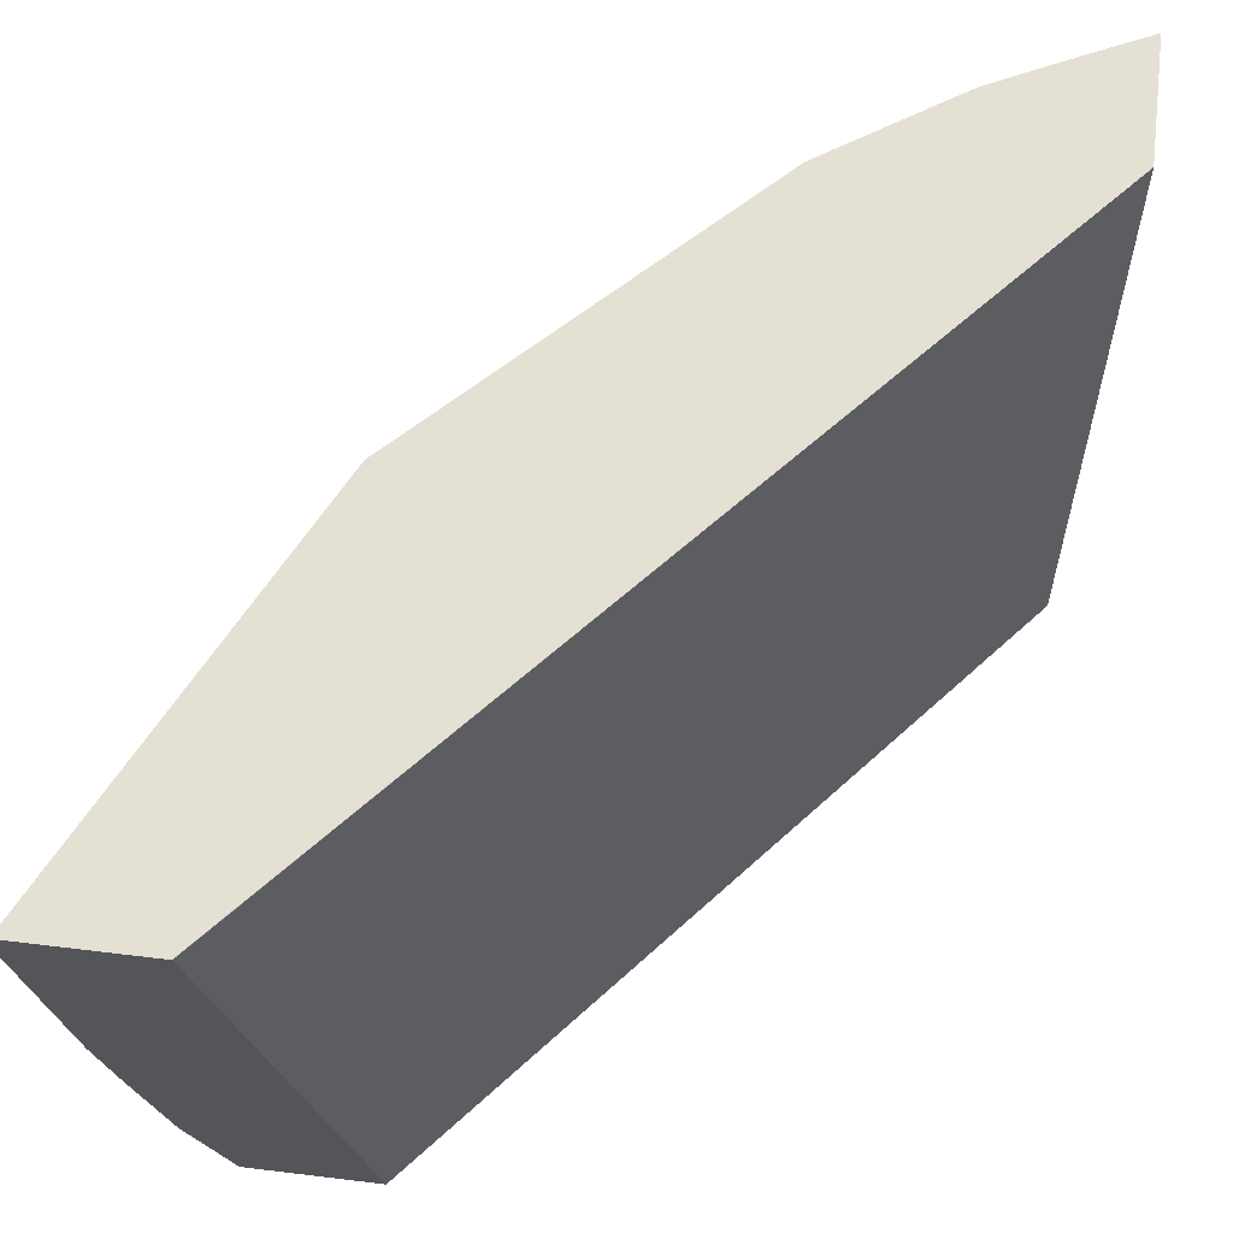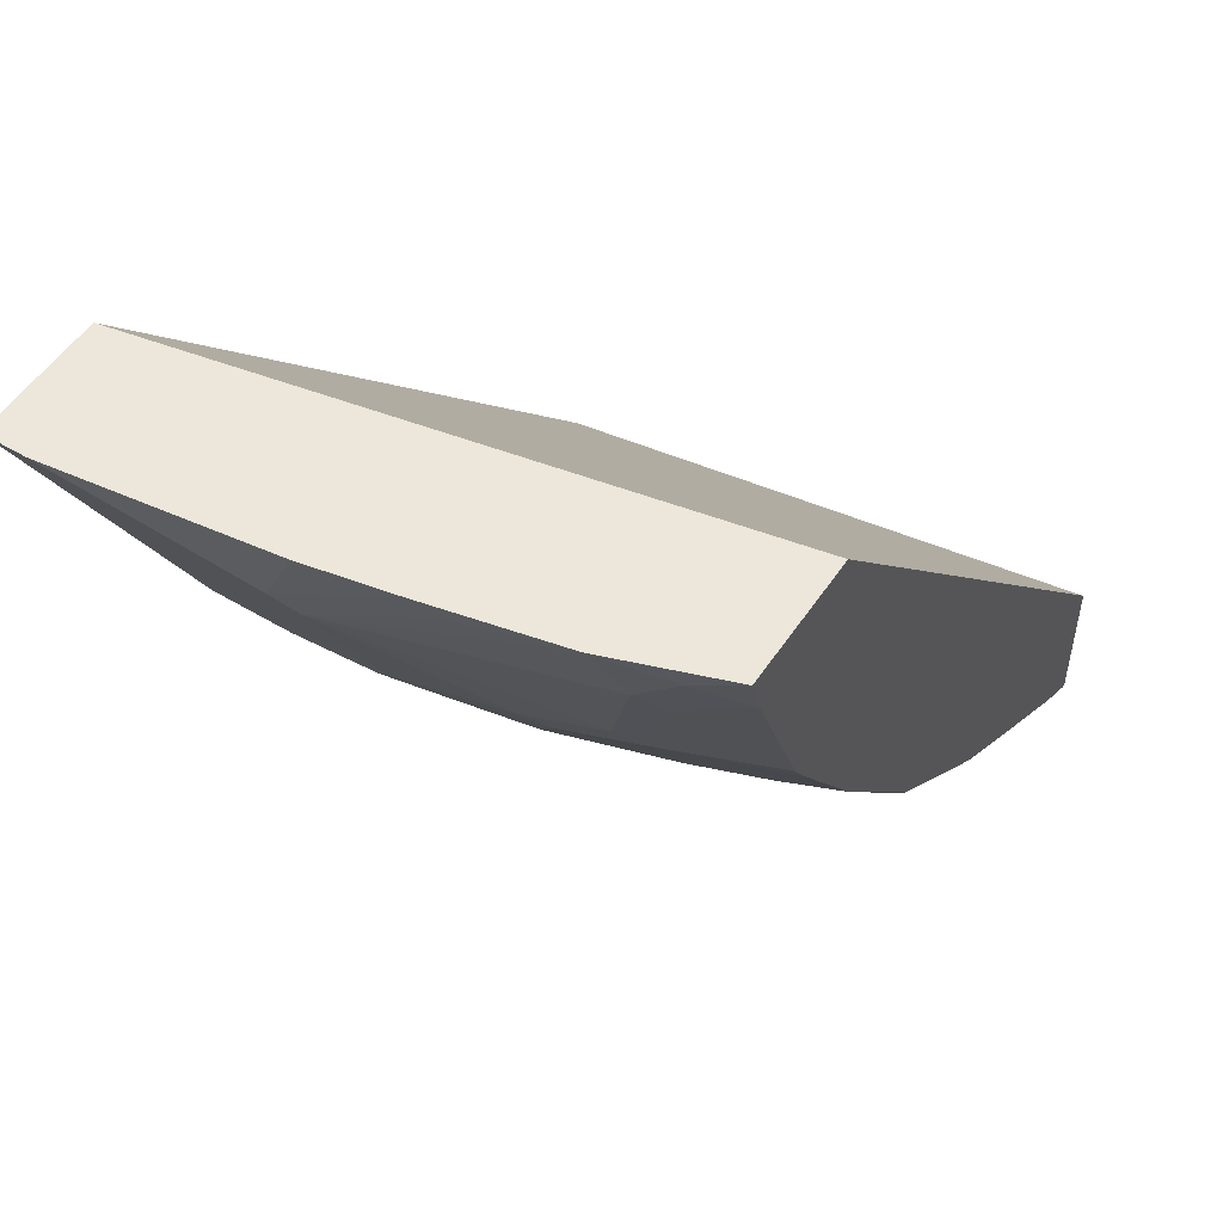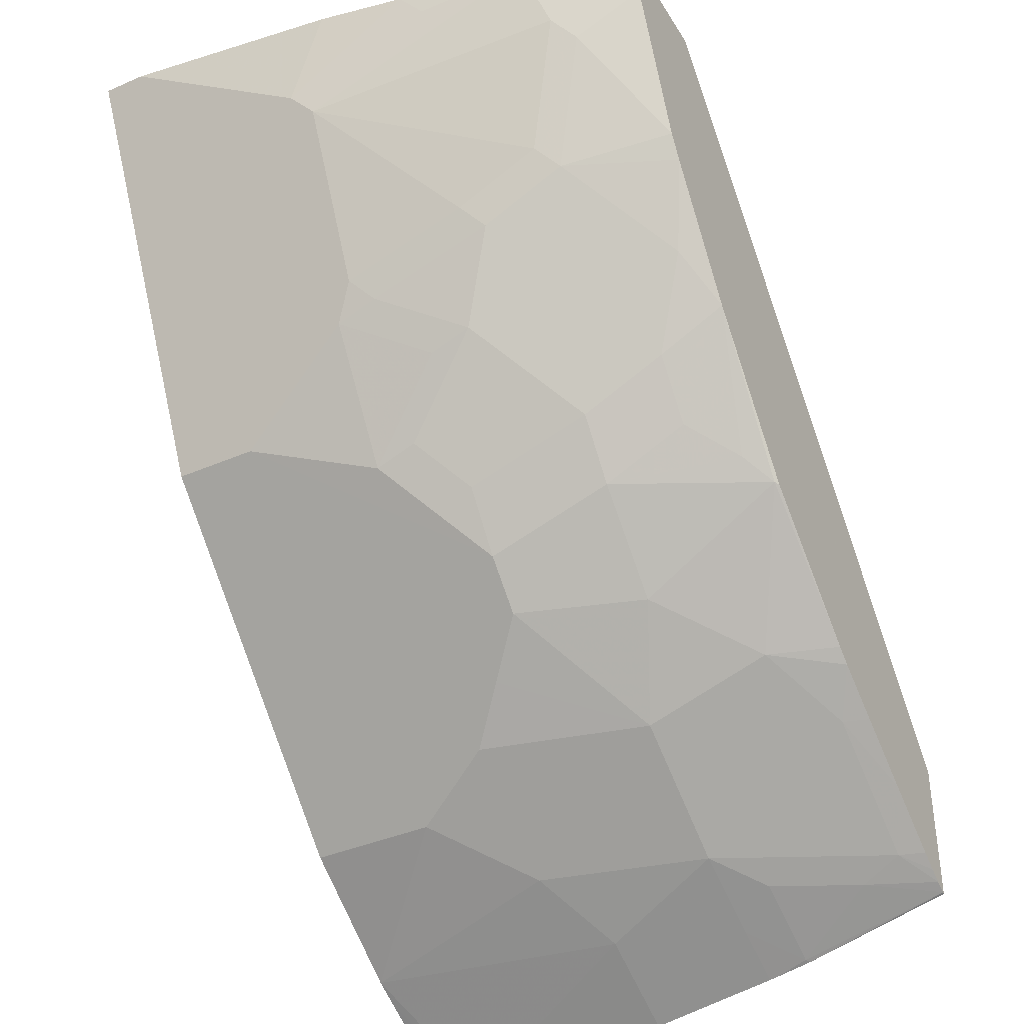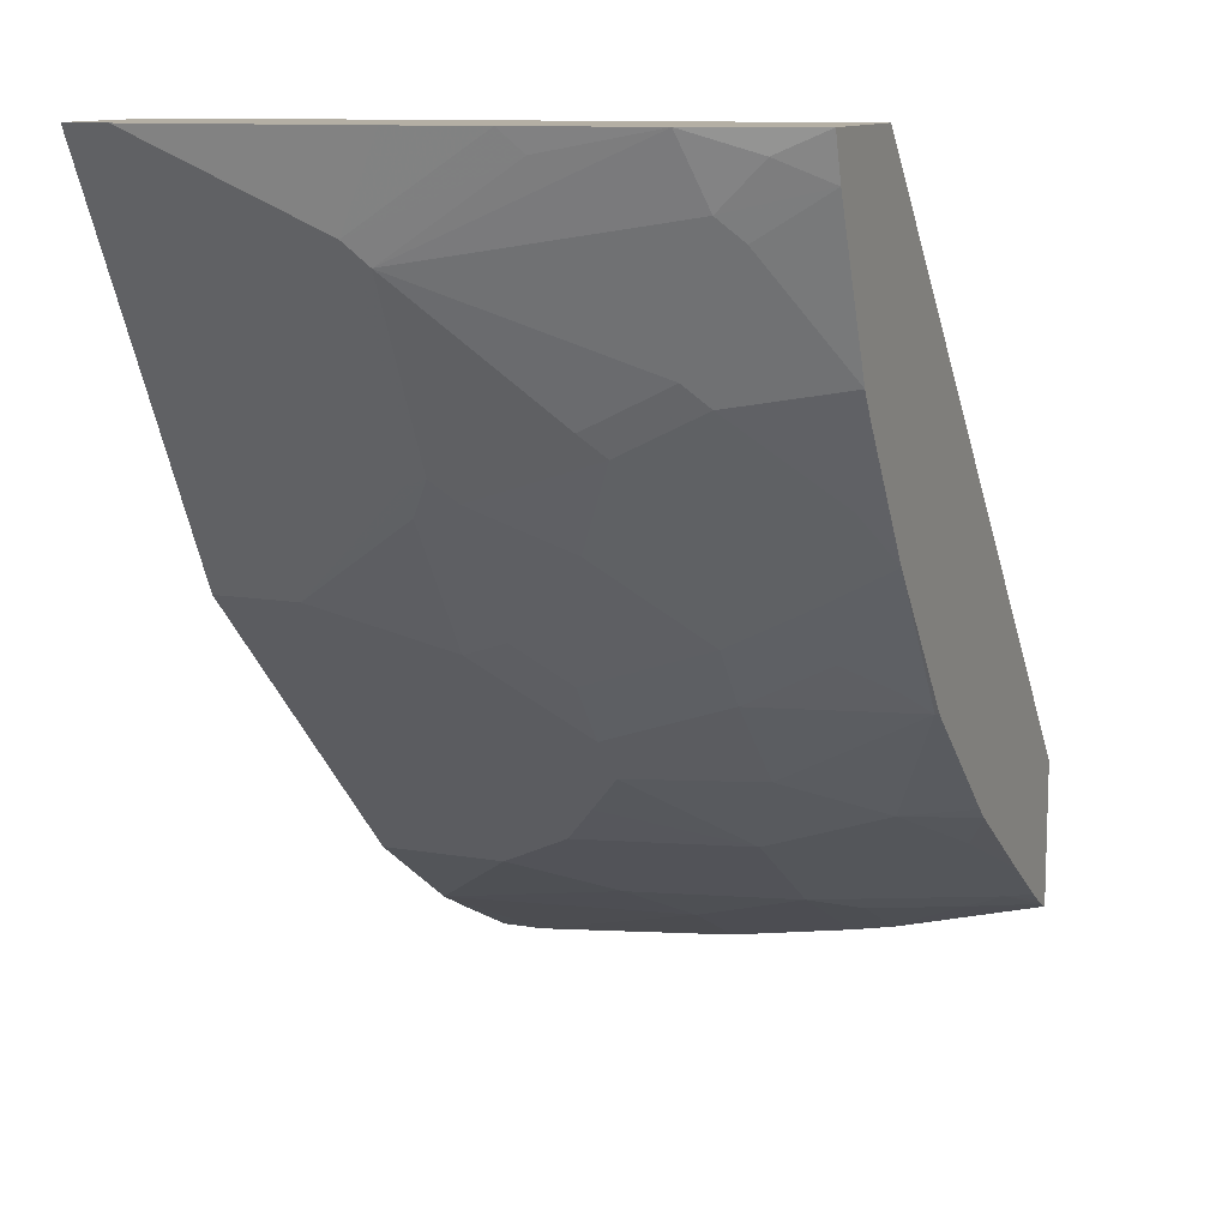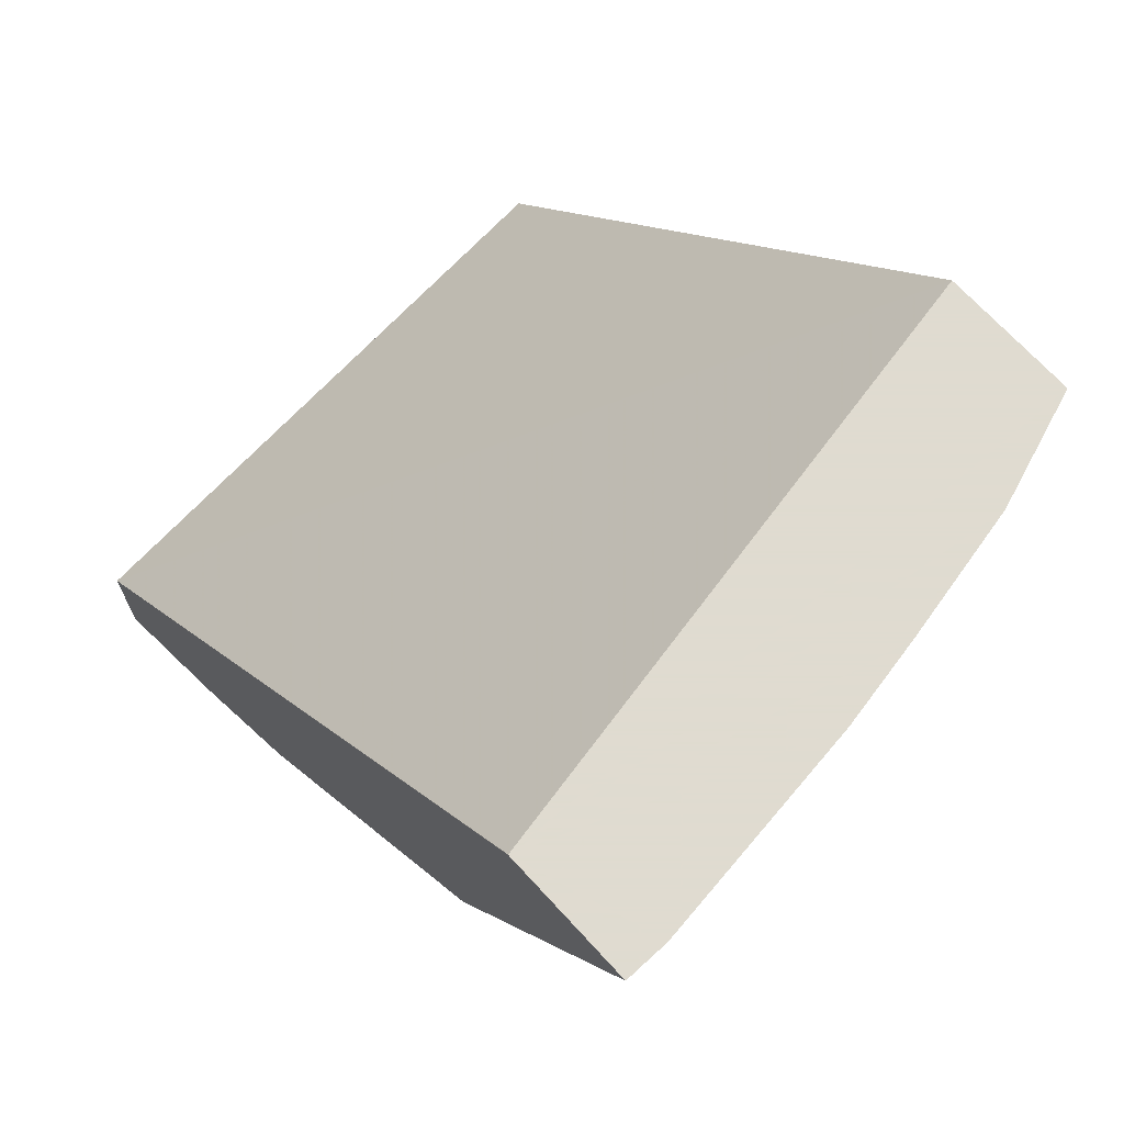
<metadata>
{"format":"obj","ext":"obj","renderer":"f3d","projection":"perspective","resolution":1024,"background":"white","views":[{"elev":65.4,"azim":-173.1,"up":"+Z"},{"elev":52.5,"azim":122.8,"up":"+Y"},{"elev":-38.9,"azim":118.5,"up":"+Y"},{"elev":11.3,"azim":113.2,"up":"+Y"},{"elev":70.2,"azim":47.4,"up":"+Y"}]}
</metadata>
<code>
v 0.4235 -0.2409 -0.02016
v 0.4634 -0.2215 -0.0001487
v 0.4235 -0.2409 -0.0001487
v 0.4235 -0.2315 -0.1209
v 0.4701 -0.2082 -0.1209
v 0.4901 -0.2082 -0.0001487
v 0.4767 -0.2149 -0.0001487
v 0.4235 -0.1811 -0.0001487
v 0.4235 -0.2213 -0.1813
v 0.45 -0.2082 -0.1813
v 0.4903 -0.188 -0.1813
v 0.5104 -0.188 -0.1008
v 0.5507 -0.1679 -0.06046
v 0.5506 -0.1679 -0.0001487
v 0.4235 -0.1302 -0.2735
v 0.7253 0.161 -0.0001487
v 0.7252 0.161 -0.000229
v 0.6744 0.161 -0.2735
v 0.4235 -0.2207 -0.1849
v 0.4256 -0.2165 -0.2014
v 0.4659 -0.1964 -0.2014
v 0.45 -0.188 -0.2619
v 0.4903 -0.1679 -0.2417
v 0.5507 -0.1477 -0.1813
v 0.5708 -0.1477 -0.1008
v 0.591 -0.1276 -0.1209
v 0.5507 -0.1679 -0.0001487
v 0.4235 -0.1988 -0.2735
v 0.7856 0.161 -0.0001487
v 0.7348 0.161 -0.2735
v 0.4235 -0.217 -0.2033
v 0.4247 -0.1985 -0.2735
v 0.4457 -0.1964 -0.2417
v 0.4303 -0.1957 -0.2735
v 0.4363 -0.1921 -0.2735
v 0.4446 -0.187 -0.2735
v 0.4747 -0.1671 -0.2735
v 0.5104 -0.1477 -0.2619
v 0.5507 -0.1276 -0.2417
v 0.591 -0.1074 -0.2014
v 0.6111 -0.1074 -0.141
v 0.591 -0.1276 -0.0001487
v 0.6312 -0.08726 -0.141
v 0.6917 -0.02689 -0.04031
v 0.4245 -0.1985 -0.2735
v 0.7856 0.161 -0.02038
v 0.7789 0.1476 -0.0001487
v 0.7529 0.161 -0.2216
v 0.7403 0.1511 -0.2518
v 0.7285 0.141 -0.2735
v 0.5051 -0.1467 -0.2735
v 0.5291 -0.1304 -0.2735
v 0.5362 -0.1247 -0.2735
v 0.5994 -0.07051 -0.272
v 0.6312 -0.06713 -0.2014
v 0.6917 -0.02689 -0.0001487
v 0.6522 -0.0604 -0.141
v 0.6514 -0.06713 -0.1209
v 0.7001 -0.01009 -0.05037
v 0.6715 -0.04699 -0.1008
v 0.7118 0.01343 -0.1008
v 0.7202 0.03018 -0.1108
v 0.7185 0.02684 -0.1008
v 0.7588 0.1074 -0.1008
v 0.7655 0.1208 -0.1008
v 0.773 0.161 -0.1209
v 0.7588 0.1074 -0.0001487
v 0.7403 0.1309 -0.2317
v 0.7654 0.161 -0.1614
v 0.7605 0.1511 -0.1712
v 0.7605 0.1108 -0.1108
v 0.7328 0.1208 -0.2417
v 0.6989 0.06896 -0.2735
v 0.5975 -0.07126 -0.2735
v 0.6119 -0.0604 -0.2619
v 0.6519 -0.002857 -0.2735
v 0.6312 -0.04699 -0.2417
v 0.6522 -0.02016 -0.2417
v 0.6522 -0.04026 -0.2014
v 0.6724 -0.02016 -0.1813
v 0.6724 -0.04026 -0.1209
v 0.6917 -0.006751 -0.141
v 0.7127 0.02011 -0.1209
v 0.7202 0.05036 -0.1712
v 0.7202 0.0705 -0.2115
v 0.7127 0.06043 -0.2216
v 0.6921 0.05756 -0.2735
v 0.6724 0.02011 -0.2619
v 0.7127 0.04029 -0.1813
v 0.6925 -2.552e-05 -0.1612
f 46 65 66
f 44 60 61
f 44 61 62
f 44 62 63
f 44 63 59
f 46 47 64
f 46 64 65
f 44 58 60
f 48 71 68
f 48 68 49
f 48 69 70
f 48 70 71
f 49 68 50
f 50 68 72
f 50 72 73
f 53 74 54
f 44 59 56
f 54 75 55
f 47 67 64
f 43 58 44
f 38 52 39
f 43 57 81
f 54 74 76
f 86 88 87
f 28 45 31
f 29 47 46
f 30 48 49
f 30 49 50
f 31 45 32
f 32 34 33
f 43 81 58
f 37 51 38
f 39 52 53
f 39 53 54
f 39 54 40
f 40 54 55
f 40 55 43
f 40 43 41
f 43 55 79
f 43 79 57
f 38 51 52
f 54 76 75
f 71 84 85
f 55 77 78
f 72 86 73
f 73 86 87
f 75 76 77
f 76 87 88
f 76 88 78
f 76 78 77
f 78 80 79
f 78 88 89
f 68 86 72
f 78 89 80
f 80 90 81
f 81 90 82
f 82 90 83
f 83 90 89
f 84 89 85
f 85 89 86
f 86 89 88
f 26 44 56
f 80 89 90
f 68 85 86
f 68 71 85
f 65 71 70
f 55 78 79
f 56 59 67
f 57 79 80
f 57 80 81
f 58 81 60
f 59 63 64
f 59 64 67
f 60 81 82
f 60 82 61
f 61 83 62
f 61 82 83
f 62 83 89
f 62 89 84
f 62 84 71
f 62 71 64
f 62 64 63
f 64 71 65
f 65 70 69
f 65 69 66
f 55 75 77
f 26 43 44
f 26 56 42
f 24 26 25
f 4 9 10
f 4 10 5
f 5 10 11
f 5 11 12
f 5 12 6
f 6 12 13
f 6 13 14
f 8 16 17
f 2 8 3
f 8 17 18
f 9 19 10
f 10 19 20
f 10 20 21
f 10 21 11
f 11 21 22
f 11 22 23
f 11 23 39
f 11 39 24
f 8 18 15
f 2 16 8
f 2 29 16
f 2 47 29
f 26 41 43
f 1 2 3
f 1 3 8
f 1 8 15
f 1 15 28
f 1 28 31
f 1 31 19
f 1 19 9
f 1 9 4
f 1 4 5
f 1 5 6
f 1 6 7
f 1 7 2
f 2 7 6
f 2 6 14
f 2 14 27
f 2 27 42
f 2 42 56
f 2 56 67
f 11 24 13
f 11 13 12
f 2 67 47
f 13 25 26
f 16 48 30
f 16 30 18
f 16 18 17
f 19 31 20
f 20 31 32
f 20 32 33
f 20 33 21
f 22 33 34
f 16 69 48
f 22 34 35
f 22 36 37
f 22 37 38
f 22 38 39
f 22 39 23
f 24 39 40
f 24 40 41
f 24 41 26
f 13 24 25
f 22 35 36
f 16 66 69
f 21 33 22
f 16 29 46
f 13 26 42
f 16 46 66
f 13 42 27
f 13 27 14
f 15 18 30
f 15 30 50
f 15 50 73
f 15 87 76
f 15 76 74
f 15 74 53
f 15 73 87
f 15 45 28
f 15 52 51
f 15 51 37
f 15 37 36
f 15 36 35
f 15 35 34
f 15 34 32
f 15 32 45
f 15 53 52

</code>
